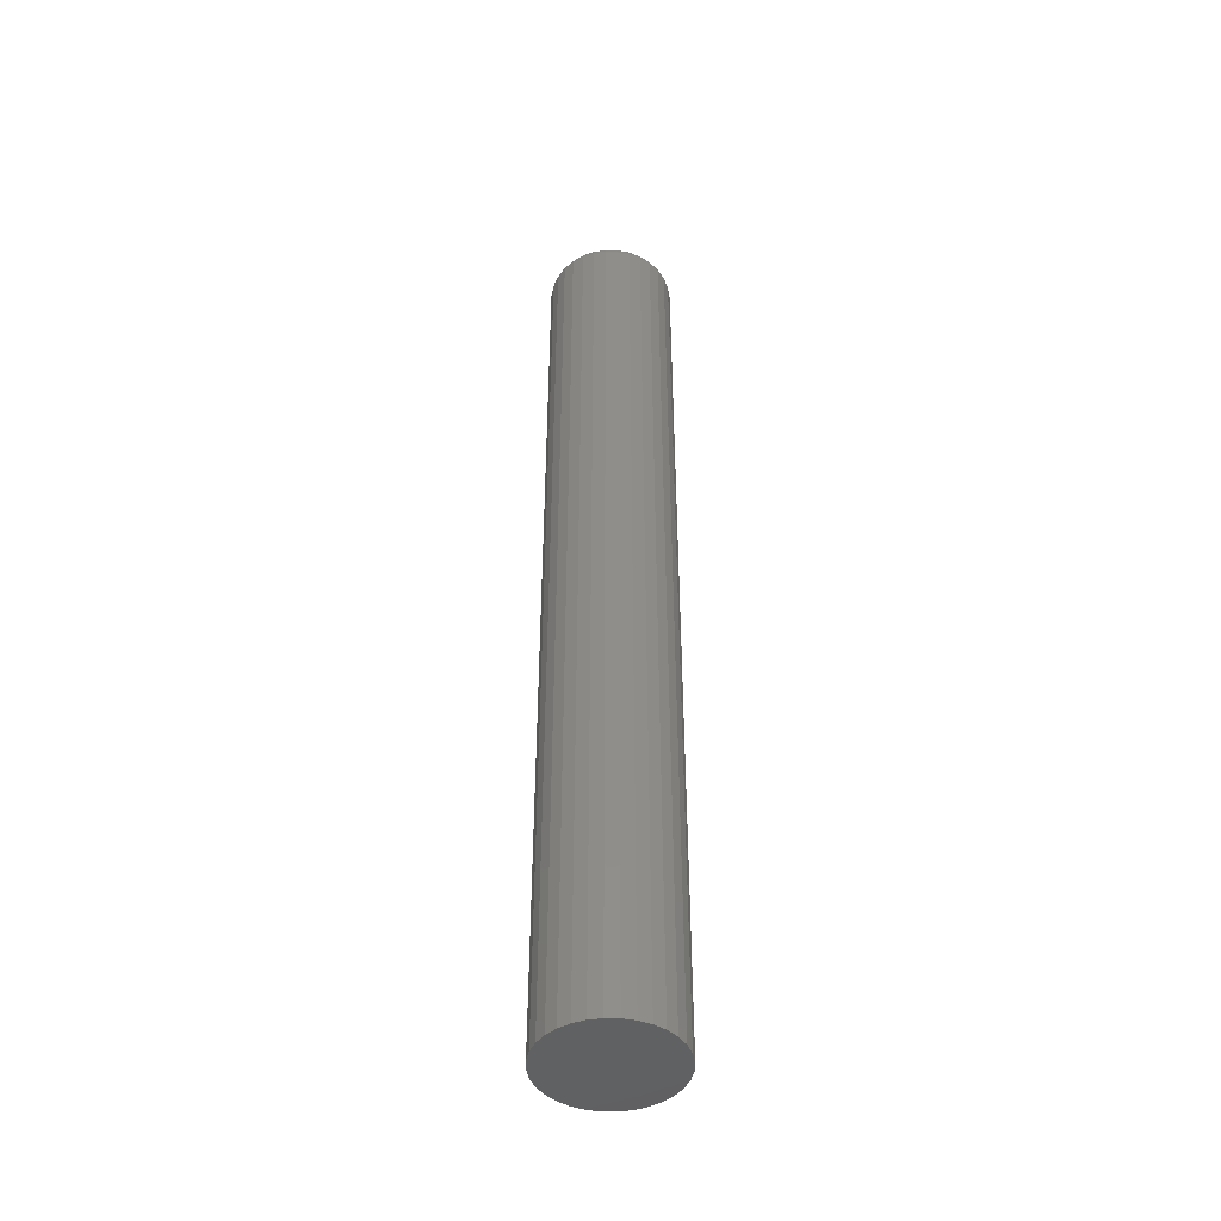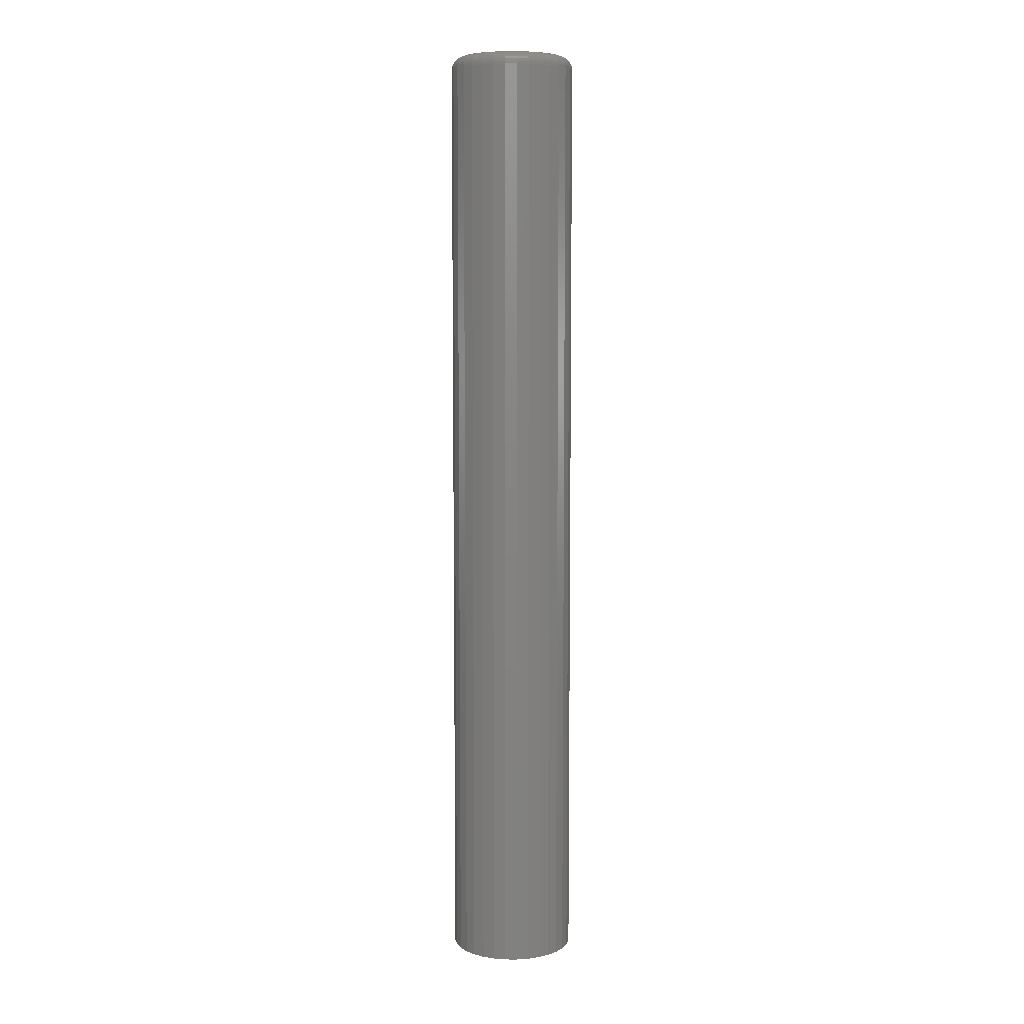
<metadata>
{"format":"stl","ext":"stl","renderer":"f3d","projection":"perspective","resolution":1024,"background":"white","views":[{"elev":-45.0,"azim":94.5,"up":"+Y"},{"elev":7.3,"azim":130.5,"up":"+Y"}]}
</metadata>
<code>
# stl→obj: 320 verts, 636 faces
v -0.01414 1.556e-18 0.0256
v -0.008943 1.881e-18 0.02718
v -0.003536 2.219e-18 0.02771
v 0.001871 2.556e-18 0.02718
v 0.007069 2.881e-18 0.0256
v -0.01893 1.257e-18 0.02304
v 0.01186 3.18e-18 0.02304
v -0.02313 9.948e-19 0.0196
v 0.01606 3.442e-18 0.0196
v -0.02658 7.796e-19 0.0154
v 0.01951 3.658e-18 0.0154
v -0.02914 6.196e-19 0.01061
v 0.02207 3.818e-18 0.01061
v -0.03072 5.211e-19 0.005407
v 0.02365 3.916e-18 0.005407
v 0.02207 3.818e-18 -0.01061
v -0.02914 6.196e-19 -0.01061
v 0.02365 3.916e-18 -0.005407
v -0.02658 7.796e-19 -0.0154
v 0.01951 3.658e-18 -0.0154
v -0.02313 9.948e-19 -0.0196
v 0.01606 3.442e-18 -0.0196
v -0.01893 1.257e-18 -0.02304
v 0.01186 3.18e-18 -0.02304
v -0.01414 1.556e-18 -0.0256
v 0.007069 2.881e-18 -0.0256
v -0.008943 1.881e-18 -0.02718
v -0.003536 2.219e-18 -0.02771
v 0.001871 2.556e-18 -0.02718
v -0.03072 5.211e-19 -0.005407
v -0.03125 4.879e-19 -1.331e-17
v 0.02418 3.949e-18 -1.458e-17
v 0.03199 -0.007812 -4.461e-17
v 0.03199 -0.5391 -4.351e-18
v 0.03131 -0.007812 -0.006931
v 0.03131 -0.5391 -0.006931
v 0.02929 -0.007812 -0.0136
v 0.02929 -0.5391 -0.0136
v 0.026 -0.007812 -0.01974
v 0.026 -0.5391 -0.01974
v 0.02158 -0.007812 -0.02512
v 0.02158 -0.5391 -0.02512
v 0.0162 -0.007812 -0.02954
v 0.0162 -0.5391 -0.02954
v 0.01006 -0.007812 -0.03282
v 0.01006 -0.5391 -0.03282
v 0.003395 -0.007812 -0.03484
v 0.003395 -0.5391 -0.03484
v -0.003536 -0.007812 -0.03553
v -0.003536 -0.5391 -0.03553
v -0.01047 -0.007812 -0.03484
v -0.01047 -0.5391 -0.03484
v -0.01713 -0.007812 -0.03282
v -0.01713 -0.5391 -0.03282
v -0.02327 -0.007812 -0.02954
v -0.02327 -0.5391 -0.02954
v -0.02866 -0.007812 -0.02512
v -0.02866 -0.5391 -0.02512
v -0.03308 -0.007812 -0.01974
v -0.03308 -0.5391 -0.01974
v -0.03636 -0.007812 -0.0136
v -0.03636 -0.5391 -0.0136
v -0.03838 -0.007812 -0.006931
v -0.03838 -0.5391 -0.006931
v -0.03906 -0.007812 4.351e-18
v -0.03906 -0.5391 4.351e-18
v -0.03838 -0.007812 0.006931
v -0.03838 -0.5391 0.006931
v -0.03636 -0.007812 0.0136
v -0.03636 -0.5391 0.0136
v -0.03308 -0.007812 0.01974
v -0.03308 -0.5391 0.01974
v -0.02866 -0.007812 0.02512
v -0.02866 -0.5391 0.02512
v -0.02327 -0.007812 0.02954
v -0.02327 -0.5391 0.02954
v -0.01713 -0.007812 0.03282
v -0.01713 -0.5391 0.03282
v -0.01047 -0.007812 0.03484
v -0.01047 -0.5391 0.03484
v -0.003536 -0.007812 0.03553
v -0.003536 -0.5391 0.03553
v 0.003395 -0.007812 0.03484
v 0.003395 -0.5391 0.03484
v 0.01006 -0.007812 0.03282
v 0.01006 -0.5391 0.03282
v 0.0162 -0.007812 0.02954
v 0.0162 -0.5391 0.02954
v 0.02158 -0.007812 0.02512
v 0.02158 -0.5391 0.02512
v 0.026 -0.007812 0.01974
v 0.026 -0.5391 0.01974
v 0.02929 -0.007812 0.0136
v 0.02929 -0.5391 0.0136
v 0.03131 -0.007812 0.006931
v 0.03131 -0.5391 0.006931
v -0.03891 -0.006288 -1.735e-17
v -0.03823 -0.006288 0.006902
v -0.03847 -0.004823 -1.735e-17
v -0.0378 -0.004823 0.006815
v -0.03775 -0.003472 -1.561e-17
v -0.03709 -0.003472 0.006674
v -0.03677 -0.002288 -1.561e-17
v -0.03614 -0.002288 0.006484
v -0.03559 -0.001317 -1.561e-17
v -0.03497 -0.001317 0.006253
v -0.03424 -0.0005947 -1.388e-17
v -0.03365 -0.0005947 0.00599
v -0.03277 -0.0001501 -1.561e-17
v -0.03221 -0.0001501 0.005704
v 0.03116 -0.006288 0.006902
v 0.03184 -0.006288 -3.643e-17
v 0.03072 -0.004823 0.006815
v 0.0314 -0.004823 -3.296e-17
v 0.03002 -0.003472 0.006674
v 0.03067 -0.003472 -3.296e-17
v 0.02906 -0.002288 0.006484
v 0.0297 -0.002288 -3.296e-17
v 0.0279 -0.001317 0.006253
v 0.02852 -0.001317 -3.296e-17
v 0.02658 -0.0005947 0.00599
v 0.02717 -0.0005947 -3.296e-17
v 0.02514 -0.0001501 0.005704
v 0.0257 -0.0001501 -2.776e-17
v 0.02915 -0.006288 0.01354
v 0.02874 -0.004823 0.01337
v 0.02807 -0.003472 0.01309
v 0.02717 -0.002288 0.01272
v 0.02608 -0.001317 0.01227
v 0.02483 -0.0005947 0.01175
v 0.02348 -0.0001501 0.01119
v 0.02588 -0.006288 0.01965
v 0.02551 -0.004823 0.01941
v 0.02491 -0.003472 0.01901
v 0.0241 -0.002288 0.01847
v 0.02312 -0.001317 0.01781
v 0.02199 -0.0005947 0.01706
v 0.02077 -0.0001501 0.01624
v 0.02148 -0.006288 0.02501
v 0.02116 -0.004823 0.0247
v 0.02065 -0.003472 0.02419
v 0.01997 -0.002288 0.0235
v 0.01913 -0.001317 0.02267
v 0.01817 -0.0005947 0.02171
v 0.01714 -0.0001501 0.02067
v 0.01612 -0.006288 0.02941
v 0.01587 -0.004823 0.02904
v 0.01547 -0.003472 0.02844
v 0.01493 -0.002288 0.02764
v 0.01427 -0.001317 0.02665
v 0.01352 -0.0005947 0.02553
v 0.01271 -0.0001501 0.02431
v 0.01 -0.006288 0.03268
v 0.009832 -0.004823 0.03227
v 0.009555 -0.003472 0.03161
v 0.009183 -0.002288 0.03071
v 0.00873 -0.001317 0.02961
v 0.008214 -0.0005947 0.02837
v 0.007653 -0.0001501 0.02701
v 0.003365 -0.006288 0.0347
v 0.003279 -0.004823 0.03426
v 0.003138 -0.003472 0.03355
v 0.002948 -0.002288 0.0326
v 0.002717 -0.001317 0.03144
v 0.002454 -0.0005947 0.03011
v 0.002168 -0.0001501 0.02868
v -0.003536 -0.006288 0.03538
v -0.003536 -0.004823 0.03493
v -0.003536 -0.003472 0.03421
v -0.003536 -0.002288 0.03324
v -0.003536 -0.001317 0.03205
v -0.003536 -0.0005947 0.0307
v -0.003536 -0.0001501 0.02924
v -0.01044 -0.006288 0.0347
v -0.01035 -0.004823 0.03426
v -0.01021 -0.003472 0.03355
v -0.01002 -0.002288 0.0326
v -0.00979 -0.001317 0.03144
v -0.009526 -0.0005947 0.03011
v -0.00924 -0.0001501 0.02868
v -0.01707 -0.006288 0.03268
v -0.0169 -0.004823 0.03227
v -0.01663 -0.003472 0.03161
v -0.01626 -0.002288 0.03071
v -0.0158 -0.001317 0.02961
v -0.01529 -0.0005947 0.02837
v -0.01473 -0.0001501 0.02701
v -0.02319 -0.006288 0.02941
v -0.02294 -0.004823 0.02904
v -0.02254 -0.003472 0.02844
v -0.022 -0.002288 0.02764
v -0.02134 -0.001317 0.02665
v -0.02059 -0.0005947 0.02553
v -0.01978 -0.0001501 0.02431
v -0.02855 -0.006288 0.02501
v -0.02824 -0.004823 0.0247
v -0.02773 -0.003472 0.02419
v -0.02704 -0.002288 0.0235
v -0.0262 -0.001317 0.02267
v -0.02525 -0.0005947 0.02171
v -0.02421 -0.0001501 0.02067
v -0.03295 -0.006288 0.01965
v -0.03258 -0.004823 0.01941
v -0.03198 -0.003472 0.01901
v -0.03117 -0.002288 0.01847
v -0.03019 -0.001317 0.01781
v -0.02907 -0.0005947 0.01706
v -0.02785 -0.0001501 0.01624
v -0.03622 -0.006288 0.01354
v -0.03581 -0.004823 0.01337
v -0.03514 -0.003472 0.01309
v -0.03424 -0.002288 0.01272
v -0.03315 -0.001317 0.01227
v -0.0319 -0.0005947 0.01175
v -0.03055 -0.0001501 0.01119
v 0.03116 -0.006288 -0.006902
v 0.03072 -0.004823 -0.006815
v 0.03002 -0.003472 -0.006674
v 0.02906 -0.002288 -0.006484
v 0.0279 -0.001317 -0.006253
v 0.02658 -0.0005947 -0.00599
v 0.02514 -0.0001501 -0.005704
v -0.03823 -0.006288 -0.006902
v -0.0378 -0.004823 -0.006815
v -0.03709 -0.003472 -0.006674
v -0.03614 -0.002288 -0.006484
v -0.03497 -0.001317 -0.006253
v -0.03365 -0.0005947 -0.00599
v -0.03221 -0.0001501 -0.005704
v -0.03622 -0.006288 -0.01354
v -0.03581 -0.004823 -0.01337
v -0.03514 -0.003472 -0.01309
v -0.03424 -0.002288 -0.01272
v -0.03315 -0.001317 -0.01227
v -0.0319 -0.0005947 -0.01175
v -0.03055 -0.0001501 -0.01119
v -0.03295 -0.006288 -0.01965
v -0.03258 -0.004823 -0.01941
v -0.03198 -0.003472 -0.01901
v -0.03117 -0.002288 -0.01847
v -0.03019 -0.001317 -0.01781
v -0.02907 -0.0005947 -0.01706
v -0.02785 -0.0001501 -0.01624
v -0.02855 -0.006288 -0.02501
v -0.02824 -0.004823 -0.0247
v -0.02773 -0.003472 -0.02419
v -0.02704 -0.002288 -0.0235
v -0.0262 -0.001317 -0.02267
v -0.02525 -0.0005947 -0.02171
v -0.02421 -0.0001501 -0.02067
v -0.02319 -0.006288 -0.02941
v -0.02294 -0.004823 -0.02904
v -0.02254 -0.003472 -0.02844
v -0.022 -0.002288 -0.02764
v -0.02134 -0.001317 -0.02665
v -0.02059 -0.0005947 -0.02553
v -0.01978 -0.0001501 -0.02431
v -0.01707 -0.006288 -0.03268
v -0.0169 -0.004823 -0.03227
v -0.01663 -0.003472 -0.03161
v -0.01626 -0.002288 -0.03071
v -0.0158 -0.001317 -0.02961
v -0.01529 -0.0005947 -0.02837
v -0.01473 -0.0001501 -0.02701
v -0.01044 -0.006288 -0.0347
v -0.01035 -0.004823 -0.03426
v -0.01021 -0.003472 -0.03355
v -0.01002 -0.002288 -0.0326
v -0.00979 -0.001317 -0.03144
v -0.009526 -0.0005947 -0.03011
v -0.00924 -0.0001501 -0.02868
v -0.003536 -0.006288 -0.03538
v -0.003536 -0.004823 -0.03493
v -0.003536 -0.003472 -0.03421
v -0.003536 -0.002288 -0.03324
v -0.003536 -0.001317 -0.03205
v -0.003536 -0.0005947 -0.0307
v -0.003536 -0.0001501 -0.02924
v 0.003365 -0.006288 -0.0347
v 0.003279 -0.004823 -0.03426
v 0.003138 -0.003472 -0.03355
v 0.002948 -0.002288 -0.0326
v 0.002717 -0.001317 -0.03144
v 0.002454 -0.0005947 -0.03011
v 0.002168 -0.0001501 -0.02868
v 0.01 -0.006288 -0.03268
v 0.009832 -0.004823 -0.03227
v 0.009555 -0.003472 -0.03161
v 0.009183 -0.002288 -0.03071
v 0.00873 -0.001317 -0.02961
v 0.008214 -0.0005947 -0.02837
v 0.007653 -0.0001501 -0.02701
v 0.01612 -0.006288 -0.02941
v 0.01587 -0.004823 -0.02904
v 0.01547 -0.003472 -0.02844
v 0.01493 -0.002288 -0.02764
v 0.01427 -0.001317 -0.02665
v 0.01352 -0.0005947 -0.02553
v 0.01271 -0.0001501 -0.02431
v 0.02148 -0.006288 -0.02501
v 0.02116 -0.004823 -0.0247
v 0.02065 -0.003472 -0.02419
v 0.01997 -0.002288 -0.0235
v 0.01913 -0.001317 -0.02267
v 0.01817 -0.0005947 -0.02171
v 0.01714 -0.0001501 -0.02067
v 0.02588 -0.006288 -0.01965
v 0.02551 -0.004823 -0.01941
v 0.02491 -0.003472 -0.01901
v 0.0241 -0.002288 -0.01847
v 0.02312 -0.001317 -0.01781
v 0.02199 -0.0005947 -0.01706
v 0.02077 -0.0001501 -0.01624
v 0.02915 -0.006288 -0.01354
v 0.02874 -0.004823 -0.01337
v 0.02807 -0.003472 -0.01309
v 0.02717 -0.002288 -0.01272
v 0.02608 -0.001317 -0.01227
v 0.02483 -0.0005947 -0.01175
v 0.02348 -0.0001501 -0.01119
f 1 2 3
f 1 3 4
f 5 1 4
f 6 1 5
f 7 6 5
f 8 6 7
f 9 8 7
f 10 8 9
f 11 10 9
f 12 10 11
f 13 12 11
f 14 12 13
f 15 14 13
f 16 17 18
f 19 17 16
f 20 19 16
f 21 19 20
f 22 21 20
f 23 21 22
f 24 23 22
f 25 23 24
f 26 25 24
f 27 25 26
f 28 27 26
f 29 28 26
f 17 30 18
f 18 30 31
f 18 31 32
f 32 31 14
f 32 14 15
f 33 34 35
f 35 34 36
f 35 36 37
f 37 36 38
f 37 38 39
f 39 38 40
f 39 40 41
f 41 40 42
f 41 42 43
f 43 42 44
f 43 44 45
f 45 44 46
f 45 46 47
f 47 46 48
f 47 48 49
f 49 48 50
f 49 50 51
f 51 50 52
f 51 52 53
f 53 52 54
f 53 54 55
f 55 54 56
f 55 56 57
f 57 56 58
f 57 58 59
f 59 58 60
f 59 60 61
f 61 60 62
f 61 62 63
f 63 62 64
f 63 64 65
f 65 64 66
f 65 66 67
f 67 66 68
f 67 68 69
f 69 68 70
f 69 70 71
f 71 70 72
f 71 72 73
f 73 72 74
f 73 74 75
f 75 74 76
f 75 76 77
f 77 76 78
f 77 78 79
f 79 78 80
f 79 80 81
f 81 80 82
f 81 82 83
f 83 82 84
f 83 84 85
f 85 84 86
f 85 86 87
f 87 86 88
f 87 88 89
f 89 88 90
f 89 90 91
f 91 90 92
f 91 92 93
f 93 92 94
f 93 94 95
f 95 94 96
f 95 96 33
f 33 96 34
f 65 67 97
f 97 67 98
f 97 98 99
f 99 98 100
f 99 100 101
f 101 100 102
f 101 102 103
f 103 102 104
f 103 104 105
f 105 104 106
f 105 106 107
f 107 106 108
f 107 108 109
f 109 108 110
f 109 110 31
f 31 110 14
f 95 33 111
f 111 33 112
f 111 112 113
f 113 112 114
f 113 114 115
f 115 114 116
f 115 116 117
f 117 116 118
f 117 118 119
f 119 118 120
f 119 120 121
f 121 120 122
f 121 122 123
f 123 122 124
f 123 124 15
f 15 124 32
f 93 95 125
f 125 95 111
f 125 111 126
f 126 111 113
f 126 113 127
f 127 113 115
f 127 115 128
f 128 115 117
f 128 117 129
f 129 117 119
f 129 119 130
f 130 119 121
f 130 121 131
f 131 121 123
f 131 123 13
f 13 123 15
f 91 93 132
f 132 93 125
f 132 125 133
f 133 125 126
f 133 126 134
f 134 126 127
f 134 127 135
f 135 127 128
f 135 128 136
f 136 128 129
f 136 129 137
f 137 129 130
f 137 130 138
f 138 130 131
f 138 131 11
f 11 131 13
f 89 91 139
f 139 91 132
f 139 132 140
f 140 132 133
f 140 133 141
f 141 133 134
f 141 134 142
f 142 134 135
f 142 135 143
f 143 135 136
f 143 136 144
f 144 136 137
f 144 137 145
f 145 137 138
f 145 138 9
f 9 138 11
f 87 89 146
f 146 89 139
f 146 139 147
f 147 139 140
f 147 140 148
f 148 140 141
f 148 141 149
f 149 141 142
f 149 142 150
f 150 142 143
f 150 143 151
f 151 143 144
f 151 144 152
f 152 144 145
f 152 145 7
f 7 145 9
f 85 87 153
f 153 87 146
f 153 146 154
f 154 146 147
f 154 147 155
f 155 147 148
f 155 148 156
f 156 148 149
f 156 149 157
f 157 149 150
f 157 150 158
f 158 150 151
f 158 151 159
f 159 151 152
f 159 152 5
f 5 152 7
f 83 85 160
f 160 85 153
f 160 153 161
f 161 153 154
f 161 154 162
f 162 154 155
f 162 155 163
f 163 155 156
f 163 156 164
f 164 156 157
f 164 157 165
f 165 157 158
f 165 158 166
f 166 158 159
f 166 159 4
f 4 159 5
f 81 83 167
f 167 83 160
f 167 160 168
f 168 160 161
f 168 161 169
f 169 161 162
f 169 162 170
f 170 162 163
f 170 163 171
f 171 163 164
f 171 164 172
f 172 164 165
f 172 165 173
f 173 165 166
f 173 166 3
f 3 166 4
f 79 81 174
f 174 81 167
f 174 167 175
f 175 167 168
f 175 168 176
f 176 168 169
f 176 169 177
f 177 169 170
f 177 170 178
f 178 170 171
f 178 171 179
f 179 171 172
f 179 172 180
f 180 172 173
f 180 173 2
f 2 173 3
f 77 79 181
f 181 79 174
f 181 174 182
f 182 174 175
f 182 175 183
f 183 175 176
f 183 176 184
f 184 176 177
f 184 177 185
f 185 177 178
f 185 178 186
f 186 178 179
f 186 179 187
f 187 179 180
f 187 180 1
f 1 180 2
f 75 77 188
f 188 77 181
f 188 181 189
f 189 181 182
f 189 182 190
f 190 182 183
f 190 183 191
f 191 183 184
f 191 184 192
f 192 184 185
f 192 185 193
f 193 185 186
f 193 186 194
f 194 186 187
f 194 187 6
f 6 187 1
f 73 75 195
f 195 75 188
f 195 188 196
f 196 188 189
f 196 189 197
f 197 189 190
f 197 190 198
f 198 190 191
f 198 191 199
f 199 191 192
f 199 192 200
f 200 192 193
f 200 193 201
f 201 193 194
f 201 194 8
f 8 194 6
f 71 73 202
f 202 73 195
f 202 195 203
f 203 195 196
f 203 196 204
f 204 196 197
f 204 197 205
f 205 197 198
f 205 198 206
f 206 198 199
f 206 199 207
f 207 199 200
f 207 200 208
f 208 200 201
f 208 201 10
f 10 201 8
f 69 71 209
f 209 71 202
f 209 202 210
f 210 202 203
f 210 203 211
f 211 203 204
f 211 204 212
f 212 204 205
f 212 205 213
f 213 205 206
f 213 206 214
f 214 206 207
f 214 207 215
f 215 207 208
f 215 208 12
f 12 208 10
f 67 69 98
f 98 69 209
f 98 209 100
f 100 209 210
f 100 210 102
f 102 210 211
f 102 211 104
f 104 211 212
f 104 212 106
f 106 212 213
f 106 213 108
f 108 213 214
f 108 214 110
f 110 214 215
f 110 215 14
f 14 215 12
f 33 35 112
f 112 35 216
f 112 216 114
f 114 216 217
f 114 217 116
f 116 217 218
f 116 218 118
f 118 218 219
f 118 219 120
f 120 219 220
f 120 220 122
f 122 220 221
f 122 221 124
f 124 221 222
f 124 222 32
f 32 222 18
f 63 65 223
f 223 65 97
f 223 97 224
f 224 97 99
f 224 99 225
f 225 99 101
f 225 101 226
f 226 101 103
f 226 103 227
f 227 103 105
f 227 105 228
f 228 105 107
f 228 107 229
f 229 107 109
f 229 109 30
f 30 109 31
f 61 63 230
f 230 63 223
f 230 223 231
f 231 223 224
f 231 224 232
f 232 224 225
f 232 225 233
f 233 225 226
f 233 226 234
f 234 226 227
f 234 227 235
f 235 227 228
f 235 228 236
f 236 228 229
f 236 229 17
f 17 229 30
f 59 61 237
f 237 61 230
f 237 230 238
f 238 230 231
f 238 231 239
f 239 231 232
f 239 232 240
f 240 232 233
f 240 233 241
f 241 233 234
f 241 234 242
f 242 234 235
f 242 235 243
f 243 235 236
f 243 236 19
f 19 236 17
f 57 59 244
f 244 59 237
f 244 237 245
f 245 237 238
f 245 238 246
f 246 238 239
f 246 239 247
f 247 239 240
f 247 240 248
f 248 240 241
f 248 241 249
f 249 241 242
f 249 242 250
f 250 242 243
f 250 243 21
f 21 243 19
f 55 57 251
f 251 57 244
f 251 244 252
f 252 244 245
f 252 245 253
f 253 245 246
f 253 246 254
f 254 246 247
f 254 247 255
f 255 247 248
f 255 248 256
f 256 248 249
f 256 249 257
f 257 249 250
f 257 250 23
f 23 250 21
f 53 55 258
f 258 55 251
f 258 251 259
f 259 251 252
f 259 252 260
f 260 252 253
f 260 253 261
f 261 253 254
f 261 254 262
f 262 254 255
f 262 255 263
f 263 255 256
f 263 256 264
f 264 256 257
f 264 257 25
f 25 257 23
f 51 53 265
f 265 53 258
f 265 258 266
f 266 258 259
f 266 259 267
f 267 259 260
f 267 260 268
f 268 260 261
f 268 261 269
f 269 261 262
f 269 262 270
f 270 262 263
f 270 263 271
f 271 263 264
f 271 264 27
f 27 264 25
f 49 51 272
f 272 51 265
f 272 265 273
f 273 265 266
f 273 266 274
f 274 266 267
f 274 267 275
f 275 267 268
f 275 268 276
f 276 268 269
f 276 269 277
f 277 269 270
f 277 270 278
f 278 270 271
f 278 271 28
f 28 271 27
f 47 49 279
f 279 49 272
f 279 272 280
f 280 272 273
f 280 273 281
f 281 273 274
f 281 274 282
f 282 274 275
f 282 275 283
f 283 275 276
f 283 276 284
f 284 276 277
f 284 277 285
f 285 277 278
f 285 278 29
f 29 278 28
f 45 47 286
f 286 47 279
f 286 279 287
f 287 279 280
f 287 280 288
f 288 280 281
f 288 281 289
f 289 281 282
f 289 282 290
f 290 282 283
f 290 283 291
f 291 283 284
f 291 284 292
f 292 284 285
f 292 285 26
f 26 285 29
f 43 45 293
f 293 45 286
f 293 286 294
f 294 286 287
f 294 287 295
f 295 287 288
f 295 288 296
f 296 288 289
f 296 289 297
f 297 289 290
f 297 290 298
f 298 290 291
f 298 291 299
f 299 291 292
f 299 292 24
f 24 292 26
f 41 43 300
f 300 43 293
f 300 293 301
f 301 293 294
f 301 294 302
f 302 294 295
f 302 295 303
f 303 295 296
f 303 296 304
f 304 296 297
f 304 297 305
f 305 297 298
f 305 298 306
f 306 298 299
f 306 299 22
f 22 299 24
f 39 41 307
f 307 41 300
f 307 300 308
f 308 300 301
f 308 301 309
f 309 301 302
f 309 302 310
f 310 302 303
f 310 303 311
f 311 303 304
f 311 304 312
f 312 304 305
f 312 305 313
f 313 305 306
f 313 306 20
f 20 306 22
f 37 39 314
f 314 39 307
f 314 307 315
f 315 307 308
f 315 308 316
f 316 308 309
f 316 309 317
f 317 309 310
f 317 310 318
f 318 310 311
f 318 311 319
f 319 311 312
f 319 312 320
f 320 312 313
f 320 313 16
f 16 313 20
f 35 37 216
f 216 37 314
f 216 314 217
f 217 314 315
f 217 315 218
f 218 315 316
f 218 316 219
f 219 316 317
f 219 317 220
f 220 317 318
f 220 318 221
f 221 318 319
f 221 319 222
f 222 319 320
f 222 320 18
f 18 320 16
f 82 80 78
f 84 82 78
f 84 78 86
f 86 78 76
f 86 76 88
f 88 76 74
f 88 74 90
f 90 74 72
f 90 72 92
f 92 72 70
f 92 70 94
f 94 70 68
f 94 68 96
f 36 62 38
f 38 62 60
f 38 60 40
f 40 60 58
f 40 58 42
f 42 58 56
f 42 56 44
f 44 56 54
f 44 54 46
f 46 54 52
f 46 52 50
f 46 50 48
f 96 68 34
f 34 68 66
f 34 66 36
f 36 66 64
f 36 64 62

</code>
